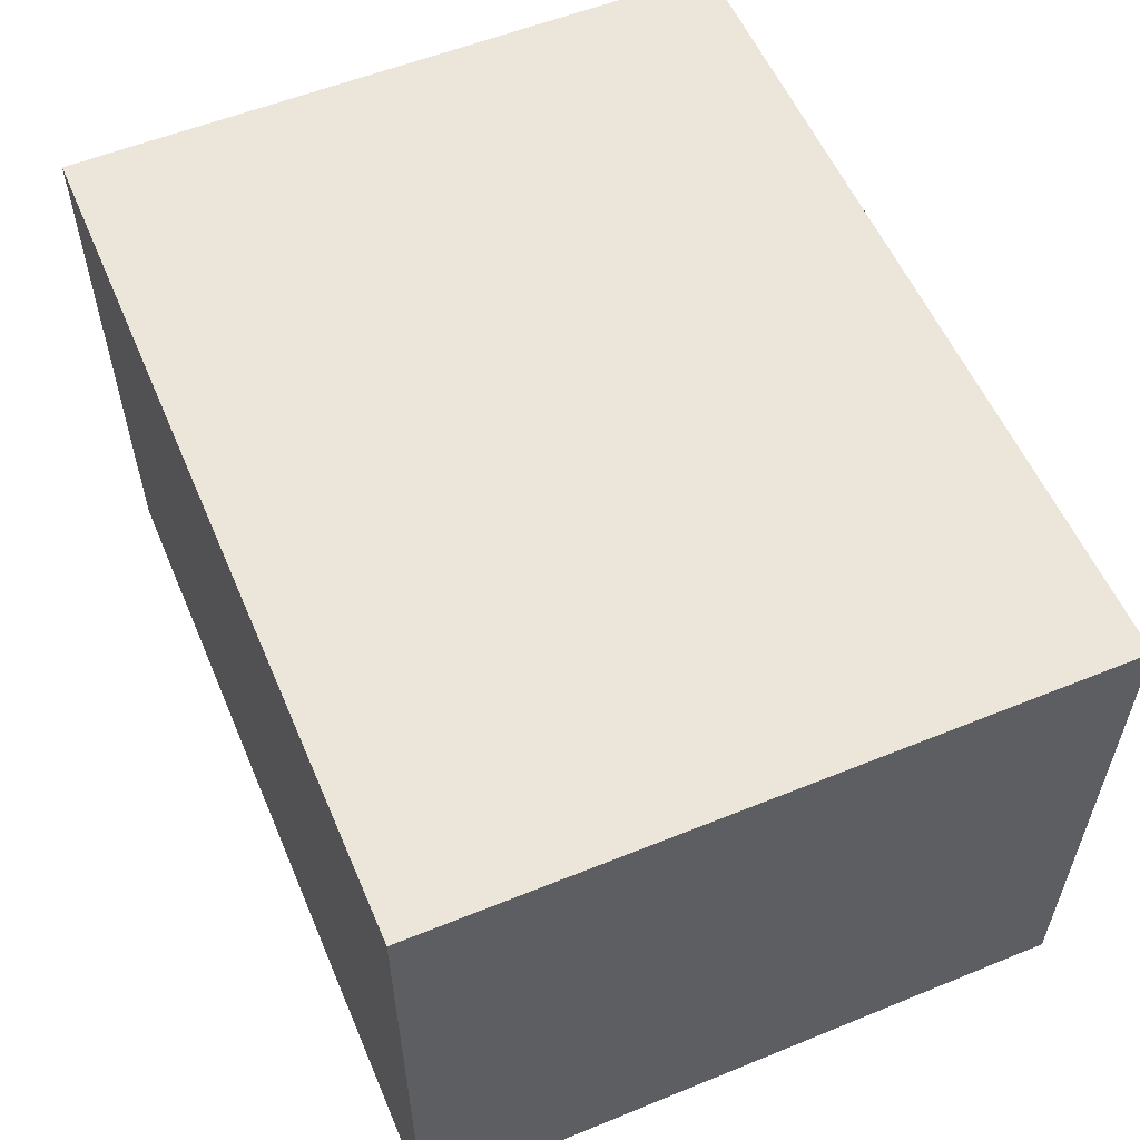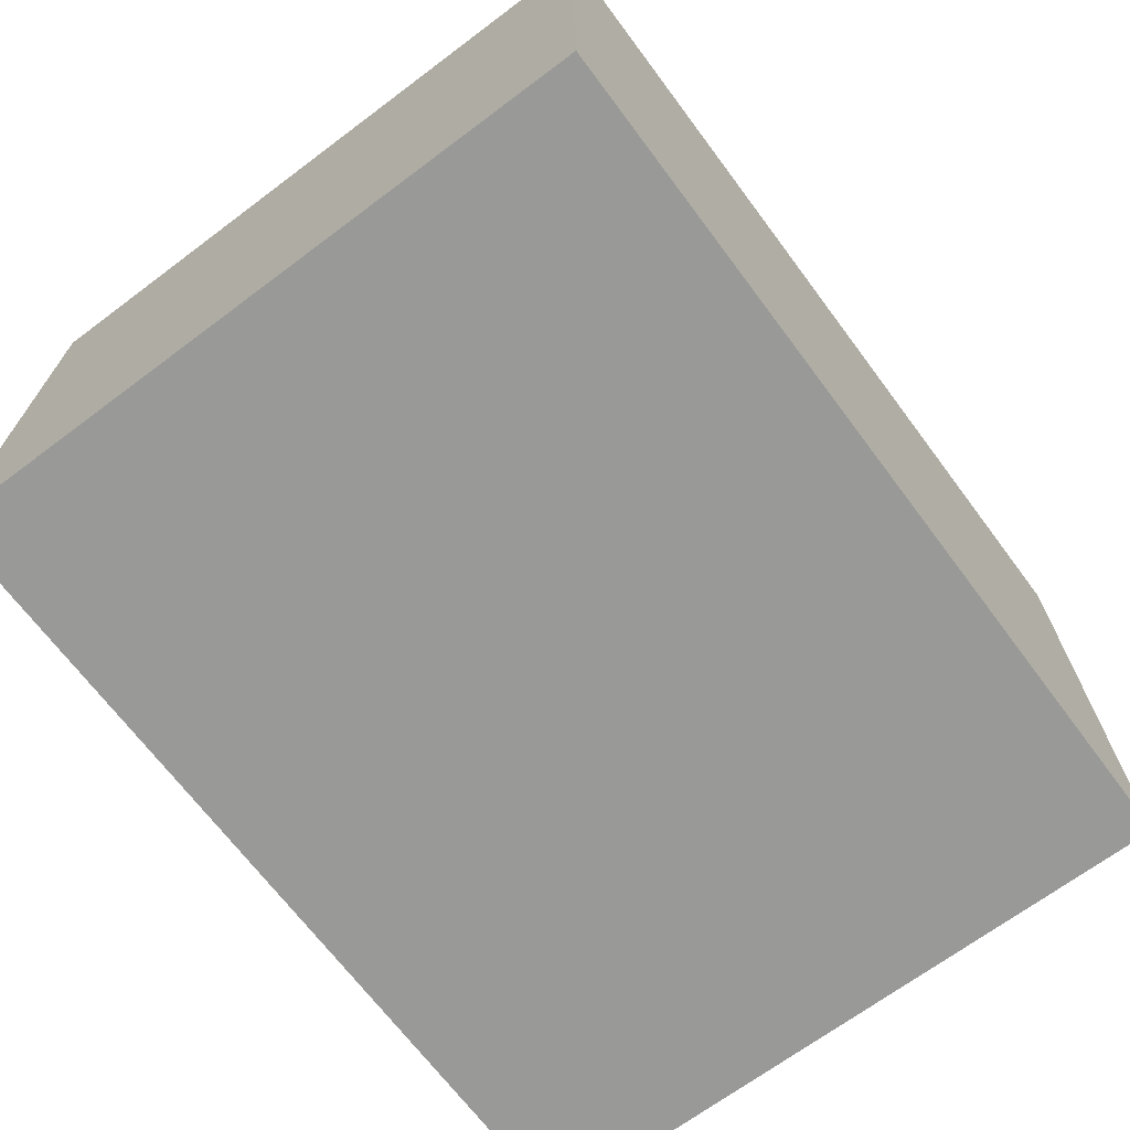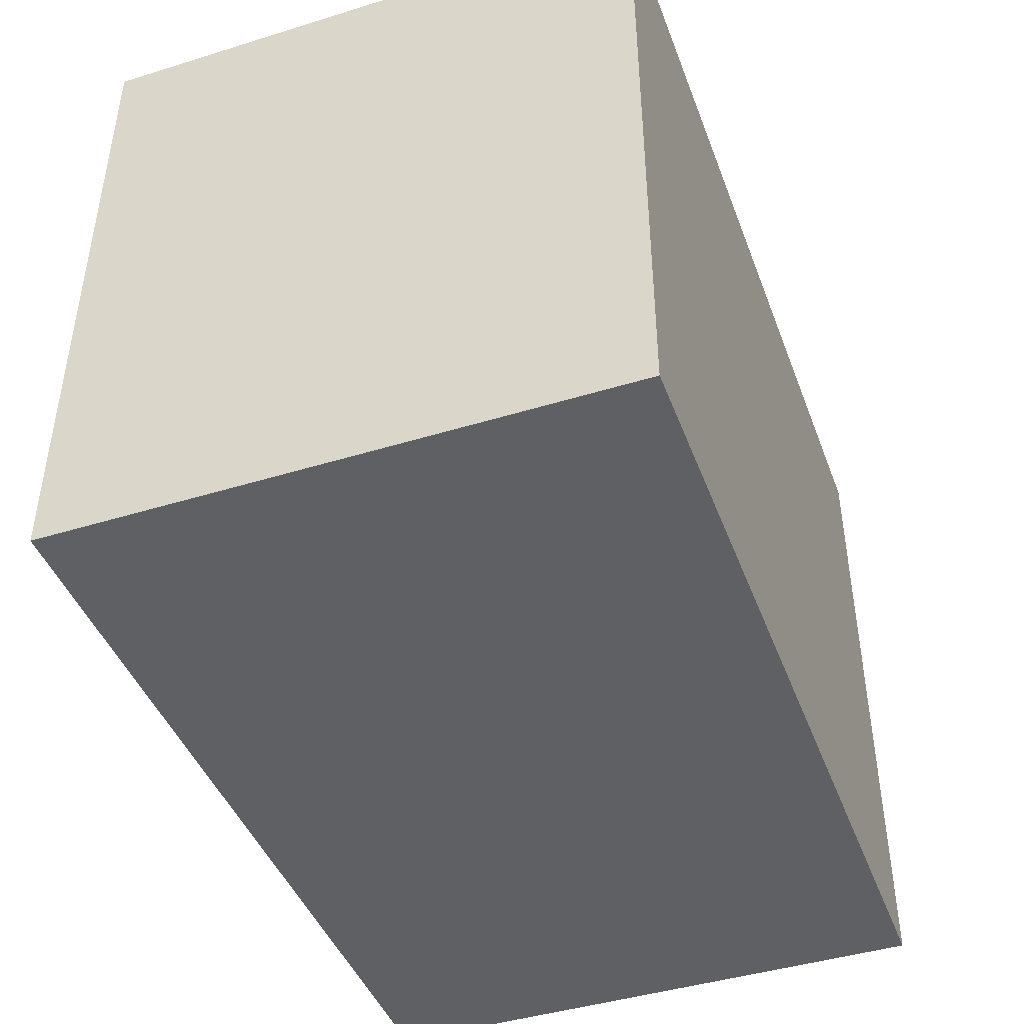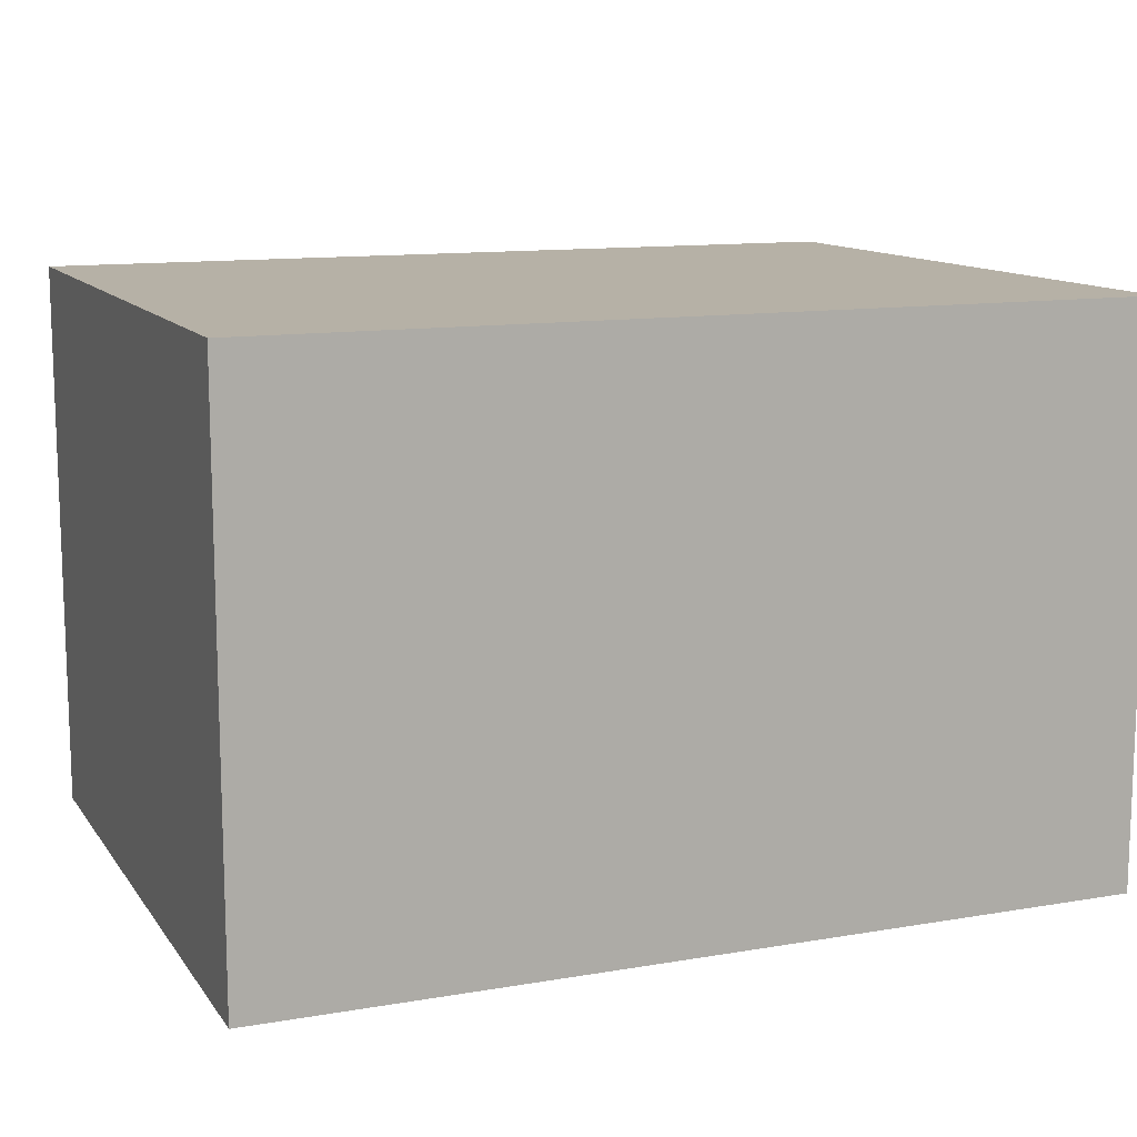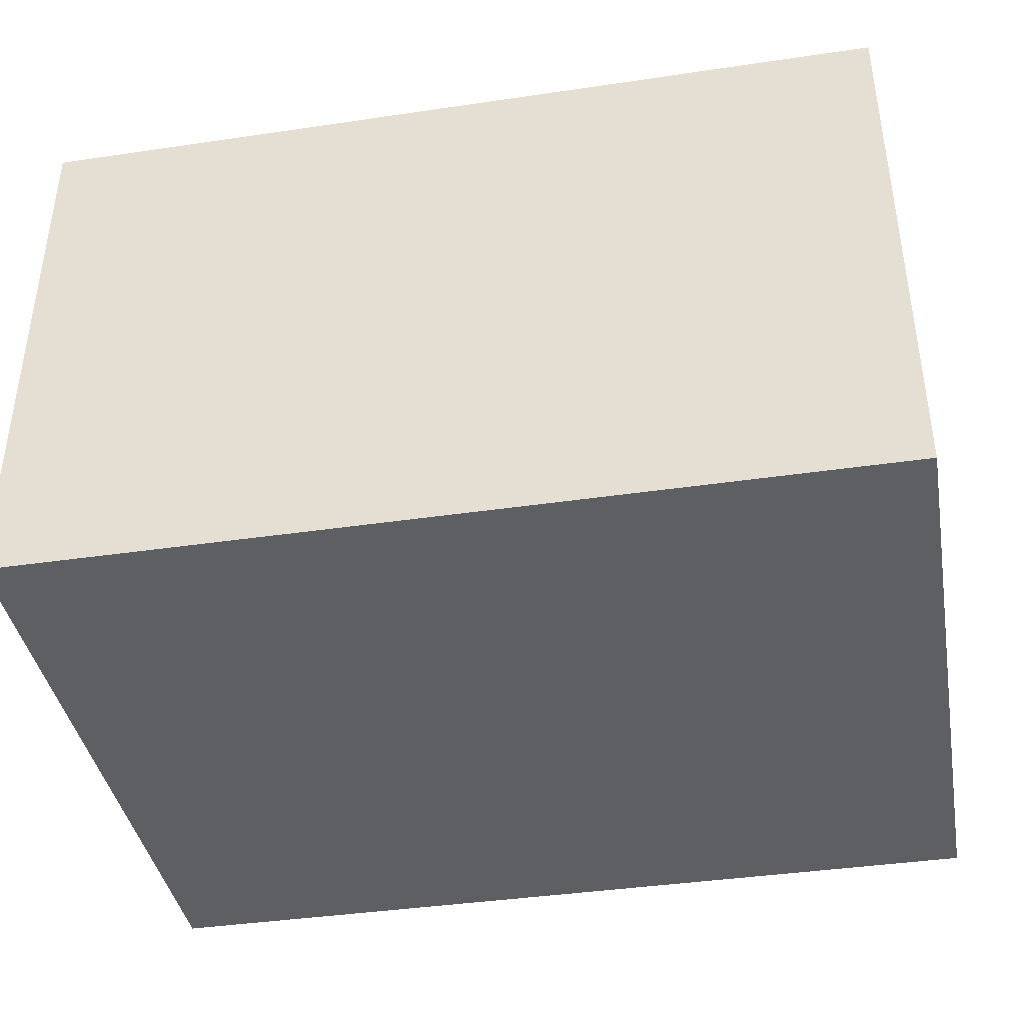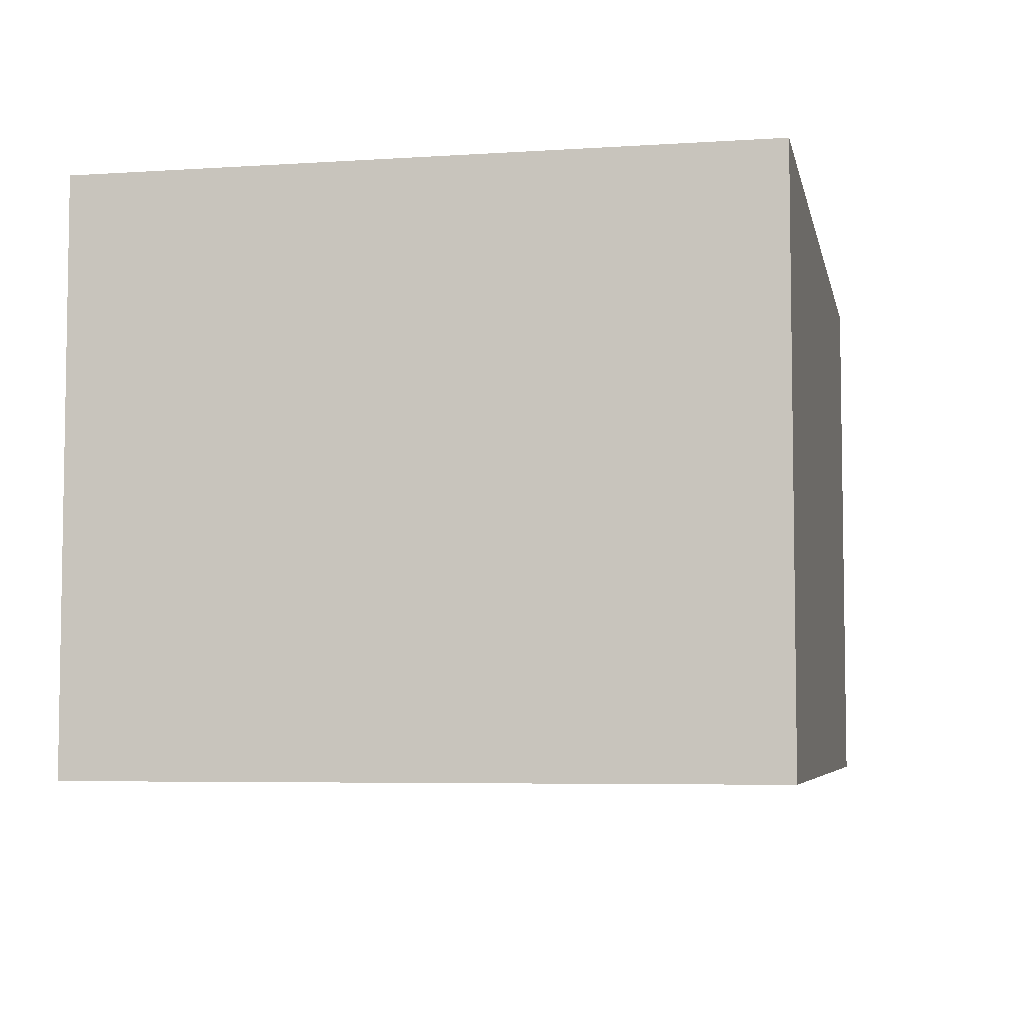
<metadata>
{"format":"obj","ext":"obj","renderer":"f3d","projection":"perspective","resolution":1024,"background":"white","views":[{"elev":56.5,"azim":-113.0,"up":"+Z"},{"elev":-68.8,"azim":126.8,"up":"+Z"},{"elev":-44.0,"azim":-70.1,"up":"+Y"},{"elev":12.1,"azim":158.0,"up":"+Z"},{"elev":-40.1,"azim":-169.7,"up":"+Z"},{"elev":-5.6,"azim":-78.6,"up":"+Z"}]}
</metadata>
<code>
v -0.04465 -0.03454 -0.02902
v -0.04465 -0.03454 0.02902
v -0.04465 0.03454 -0.02902
v -0.04465 0.03454 0.02902
v 0.04465 -0.03454 -0.02902
v 0.04465 -0.03454 0.02902
v 0.04465 0.03454 -0.02902
v 0.04465 0.03454 0.02902
f 2 4 1
f 5 2 1
f 1 4 3
f 3 5 1
f 2 8 4
f 6 2 5
f 6 8 2
f 4 8 3
f 7 5 3
f 3 8 7
f 7 6 5
f 8 6 7

</code>
